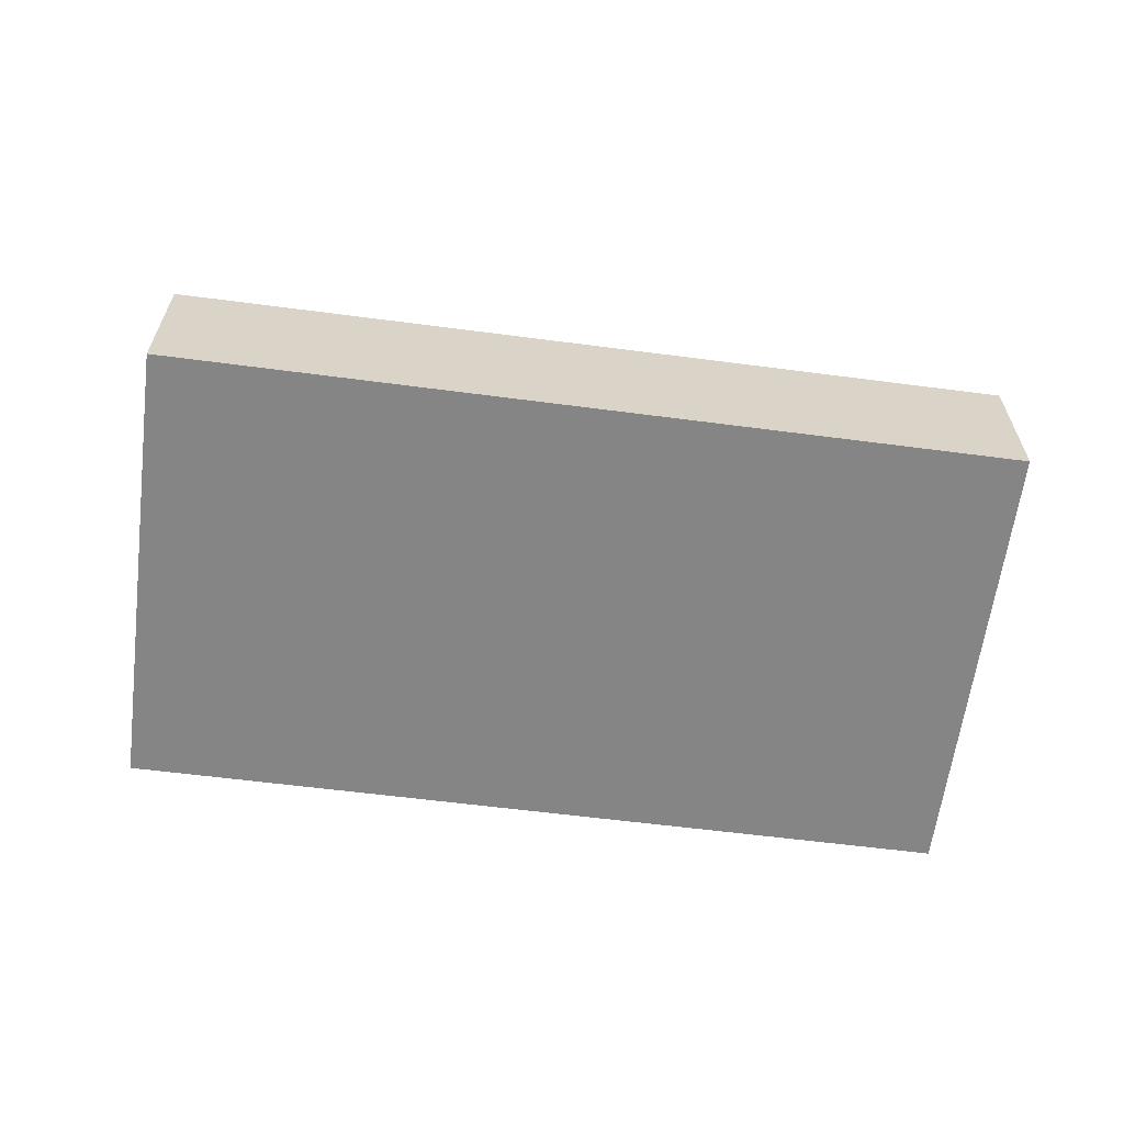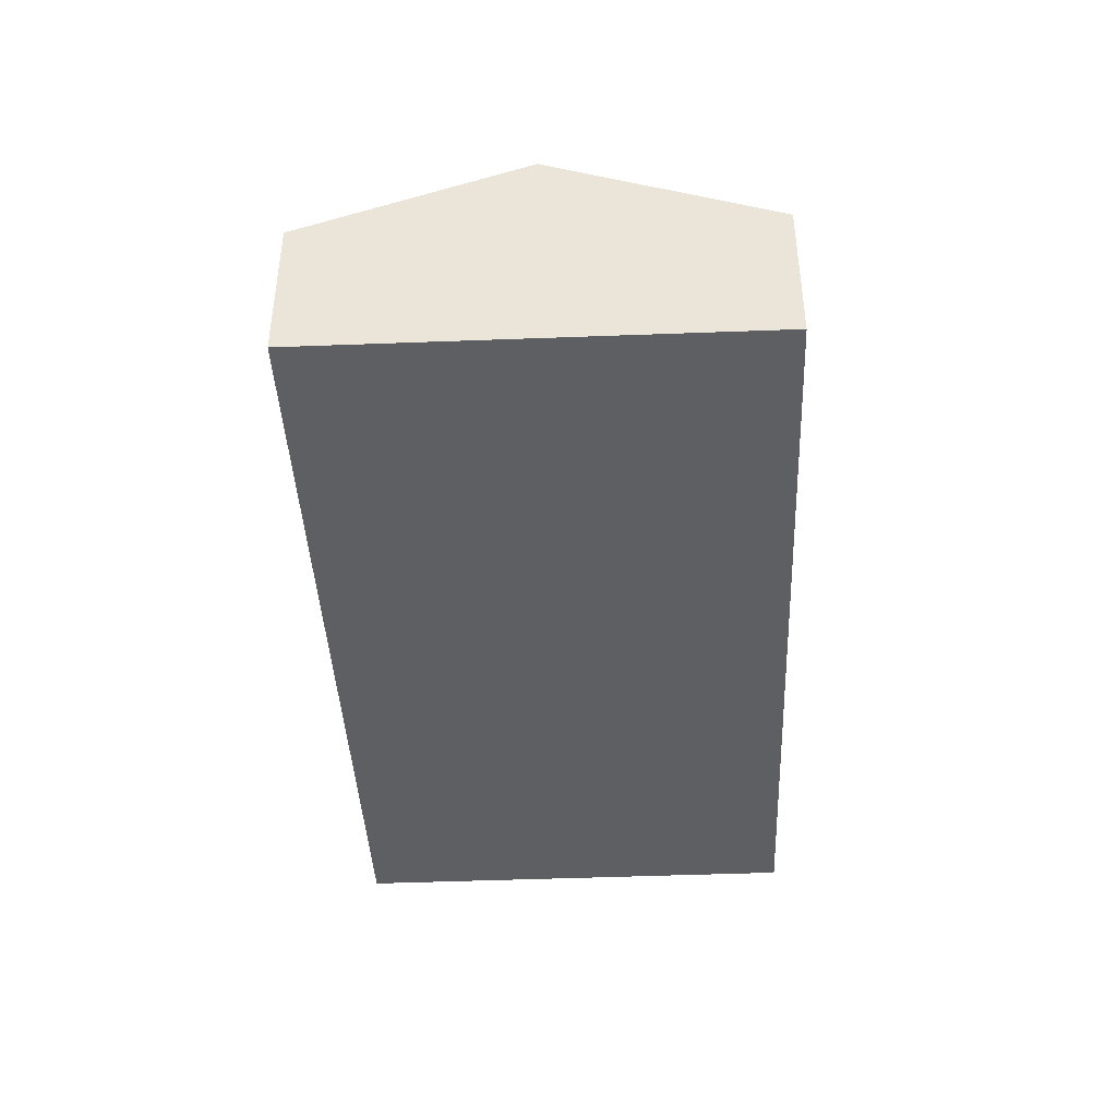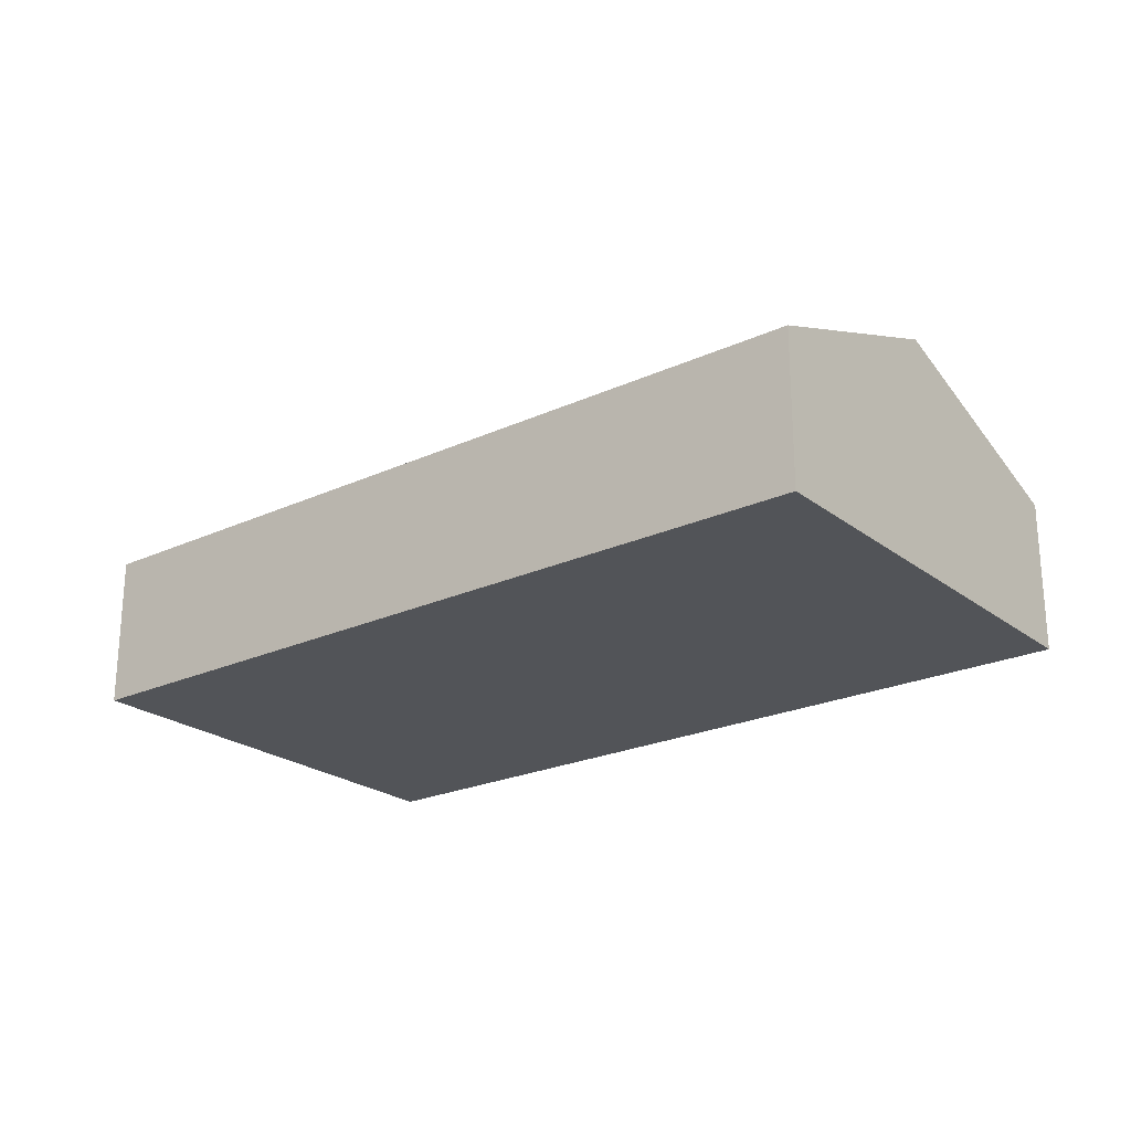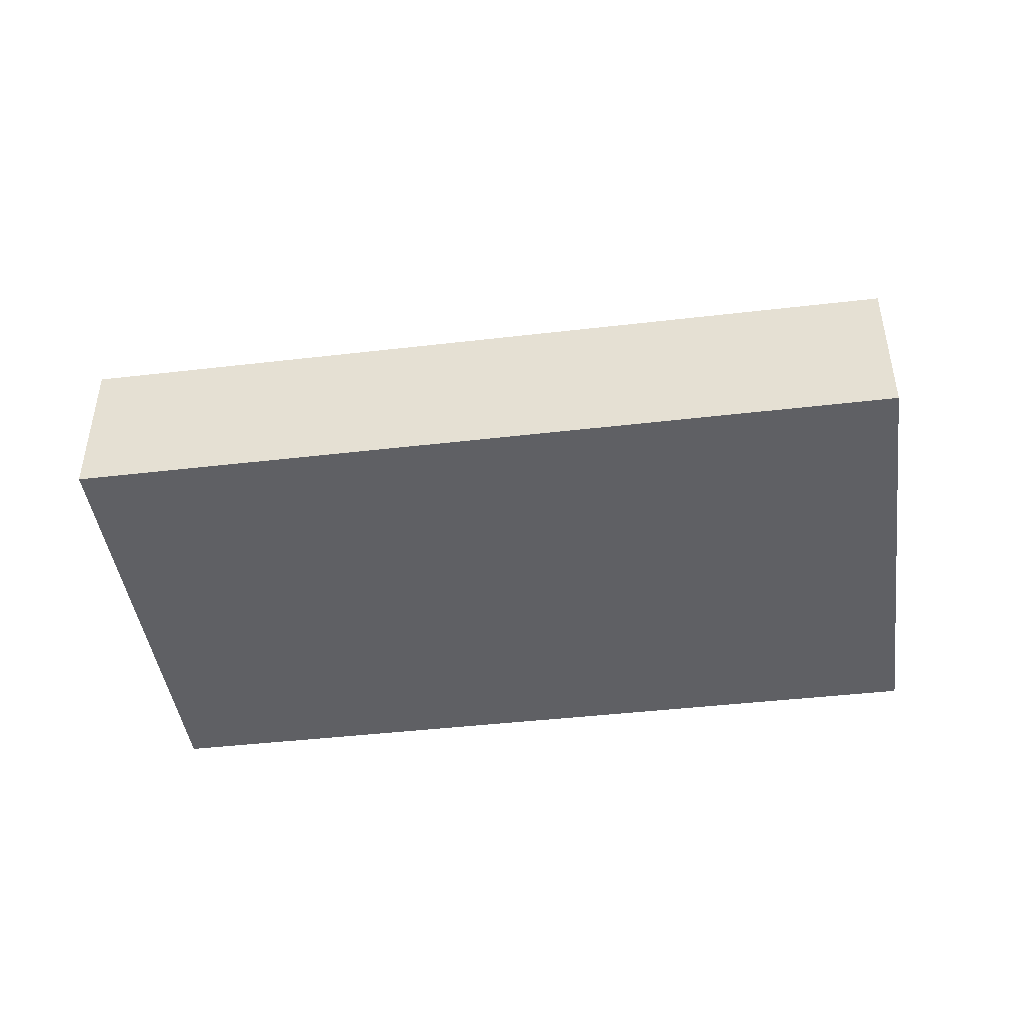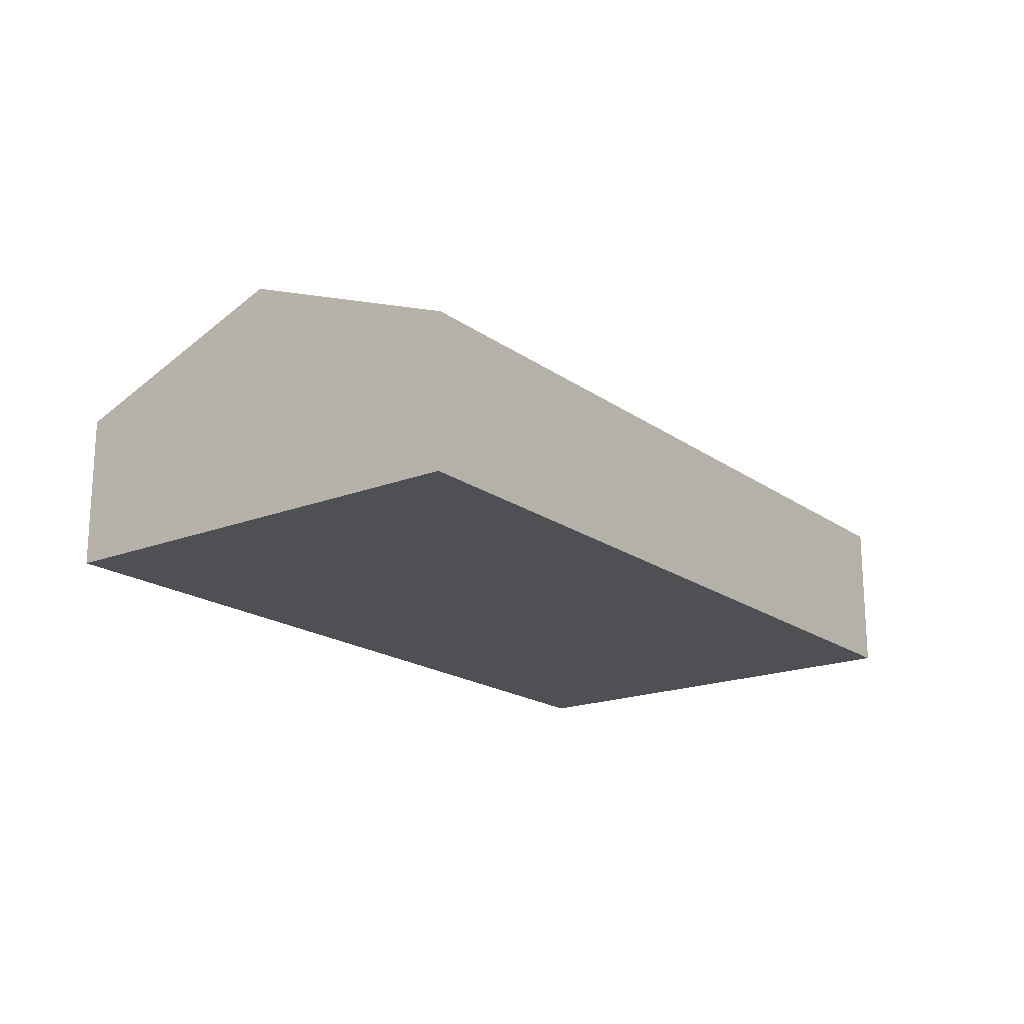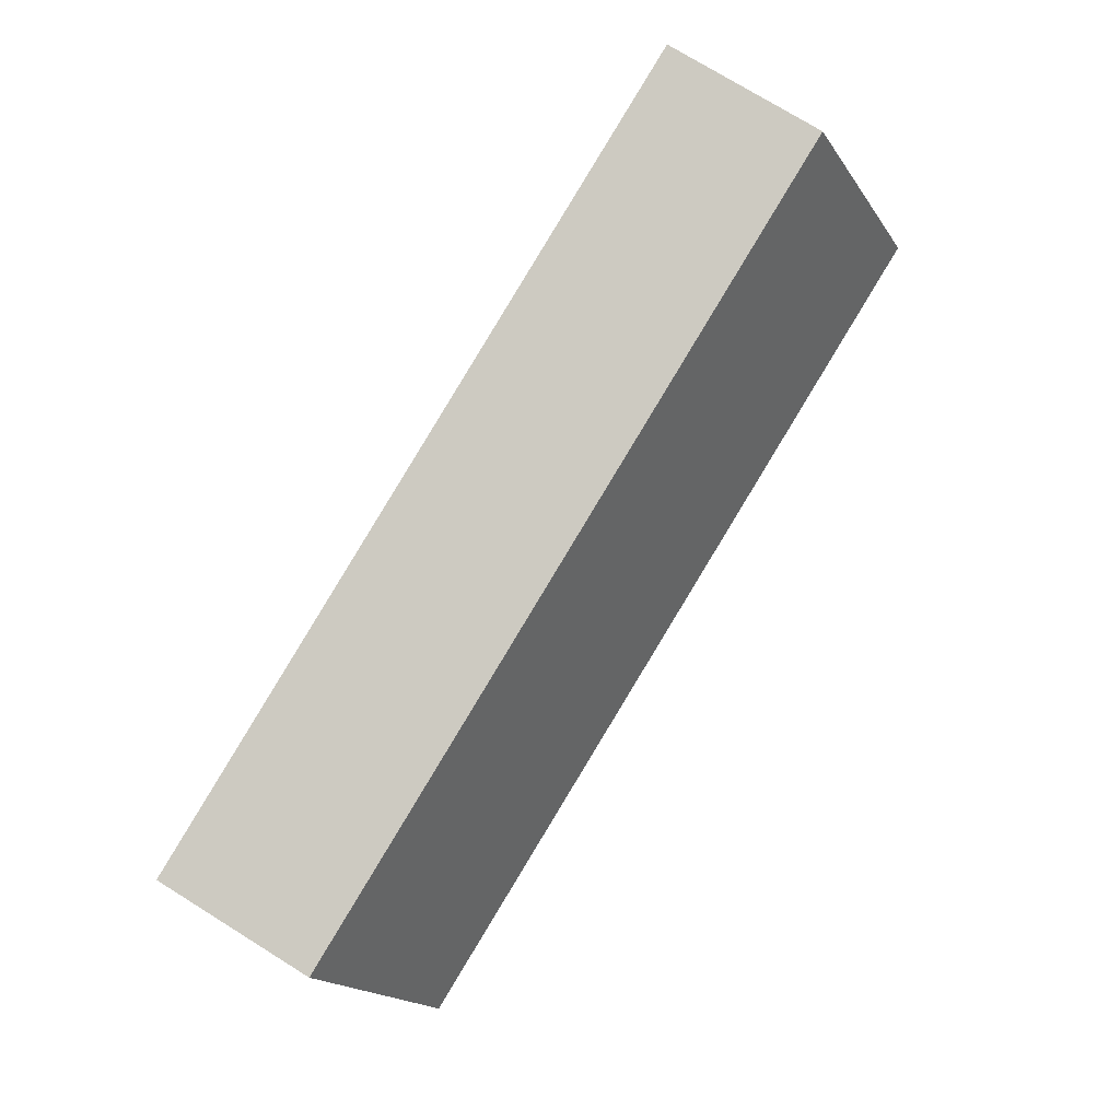
<metadata>
{"format":"obj","ext":"obj","renderer":"f3d","projection":"perspective","resolution":1024,"background":"white","views":[{"elev":-61.8,"azim":-177.1,"up":"+Y"},{"elev":-42.0,"azim":103.0,"up":"+Y"},{"elev":-23.2,"azim":-131.7,"up":"+Y"},{"elev":-44.4,"azim":18.1,"up":"+Y"},{"elev":-18.7,"azim":137.2,"up":"+Y"},{"elev":75.2,"azim":121.8,"up":"+Z"}]}
</metadata>
<code>
v  20.77 5.849 1.833
v  1.954 3.727 10.91
v  21.77 3.727 7.296
v  0.974 5.849 5.44
v  1.868 3.912 10.43
v  1.868 3.736 -0.345
v  19.76 3.718 -3.653
v  0 3.738 2.289e-16
v  19.76 2.237e-16 -3.653
v  1.868 2.113e-17 -0.345
v  0 0 0
v  0.974 -3.331e-16 5.44
v  1.868 -6.386e-16 10.43
v  1.954 -6.679e-16 10.91
v  21.77 -4.468e-16 7.296
v  20.77 -1.122e-16 1.833
g defaultobject
f 1 2 3
f 2 1 4
f 2 4 5
f 6 1 7
f 1 6 4
f 4 6 8
f 9 6 7
f 6 9 10
f 6 10 8
f 8 10 11
f 11 4 8
f 4 11 12
f 4 12 5
f 5 12 13
f 5 13 2
f 2 13 14
f 14 3 2
f 3 14 15
f 1 9 7
f 9 1 3
f 9 3 16
f 16 3 15
f 13 15 14
f 15 13 12
f 15 12 16
f 16 12 11
f 16 11 10
f 16 10 9

</code>
